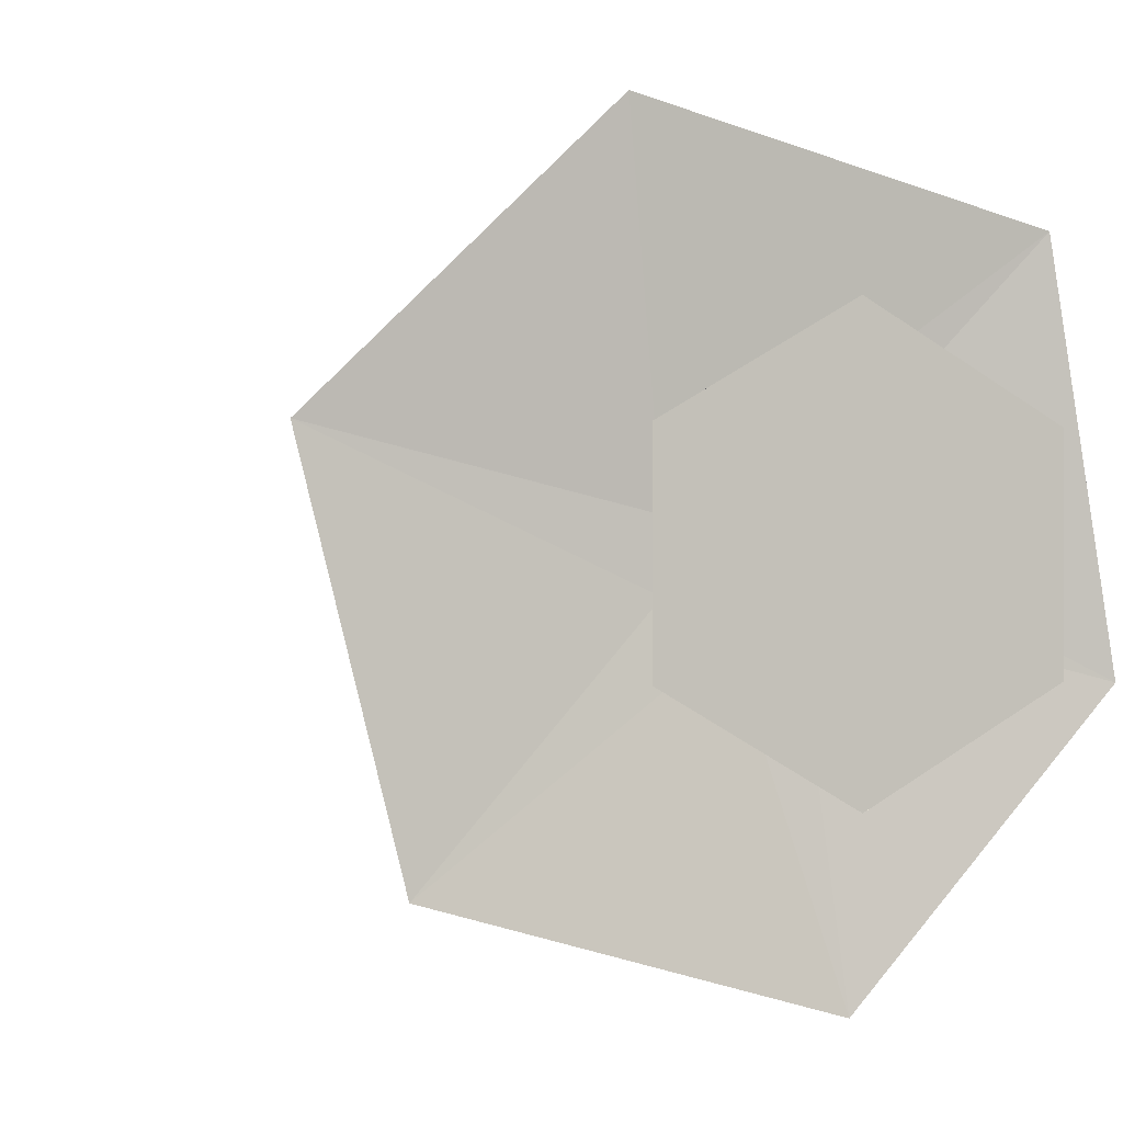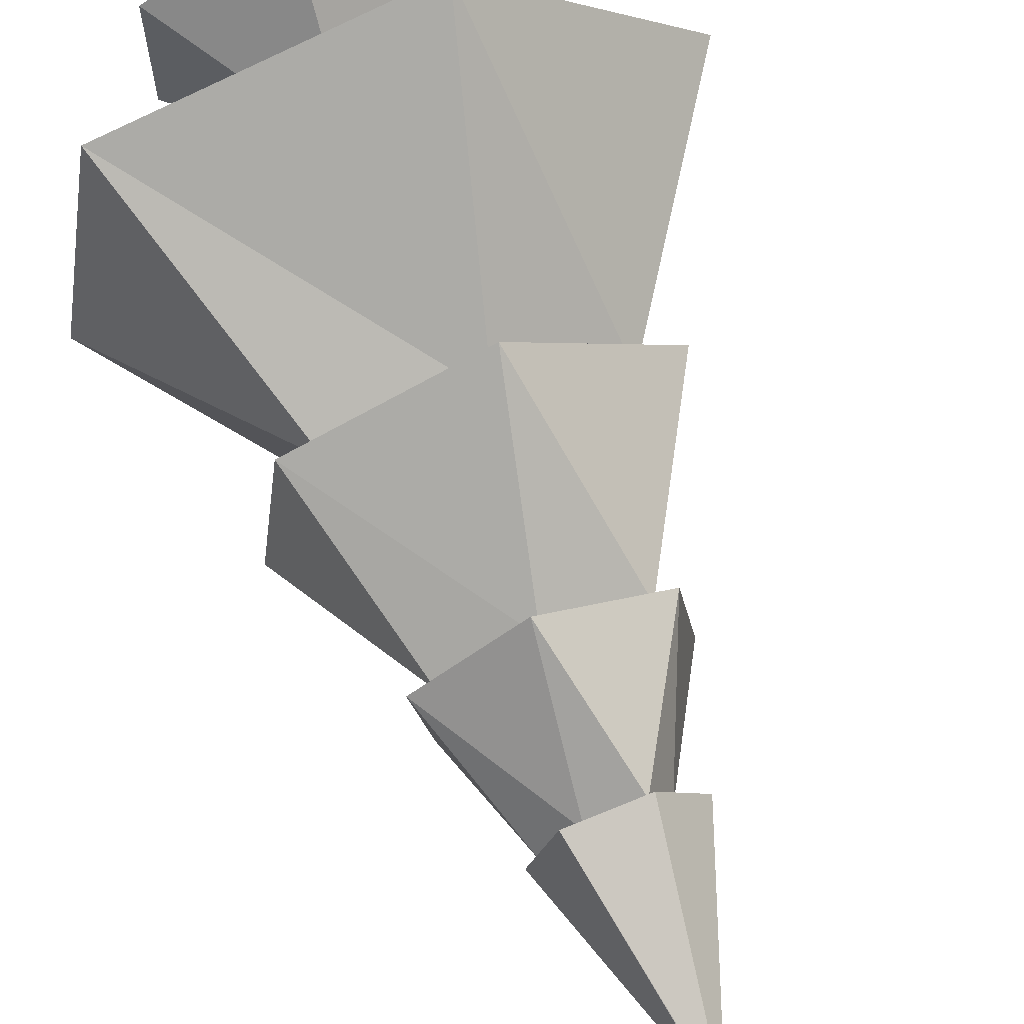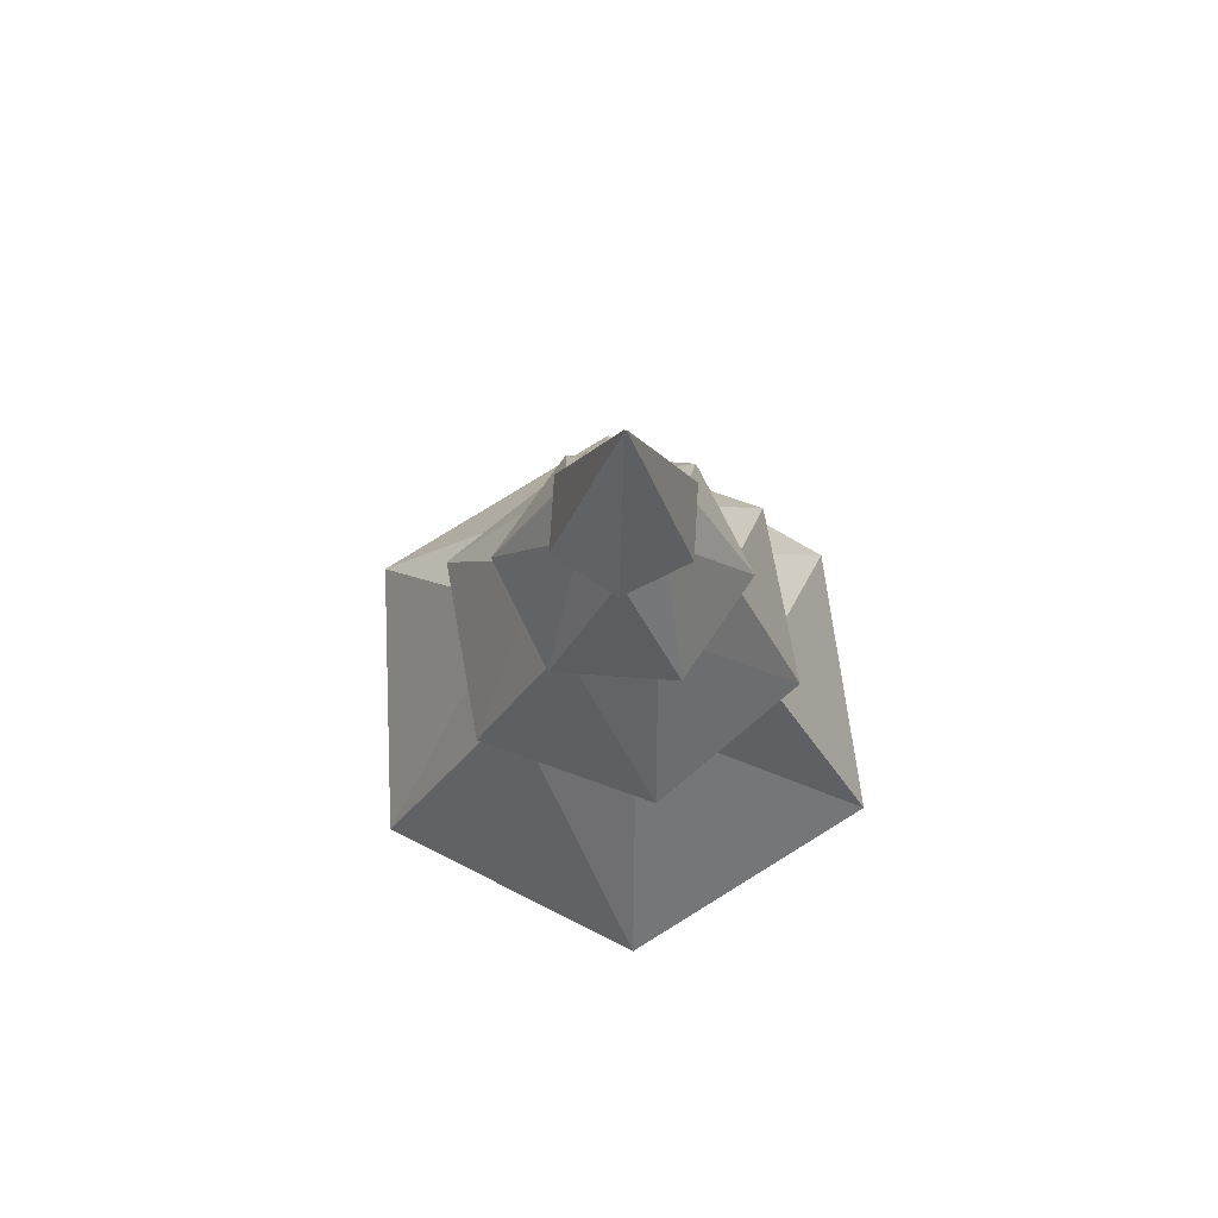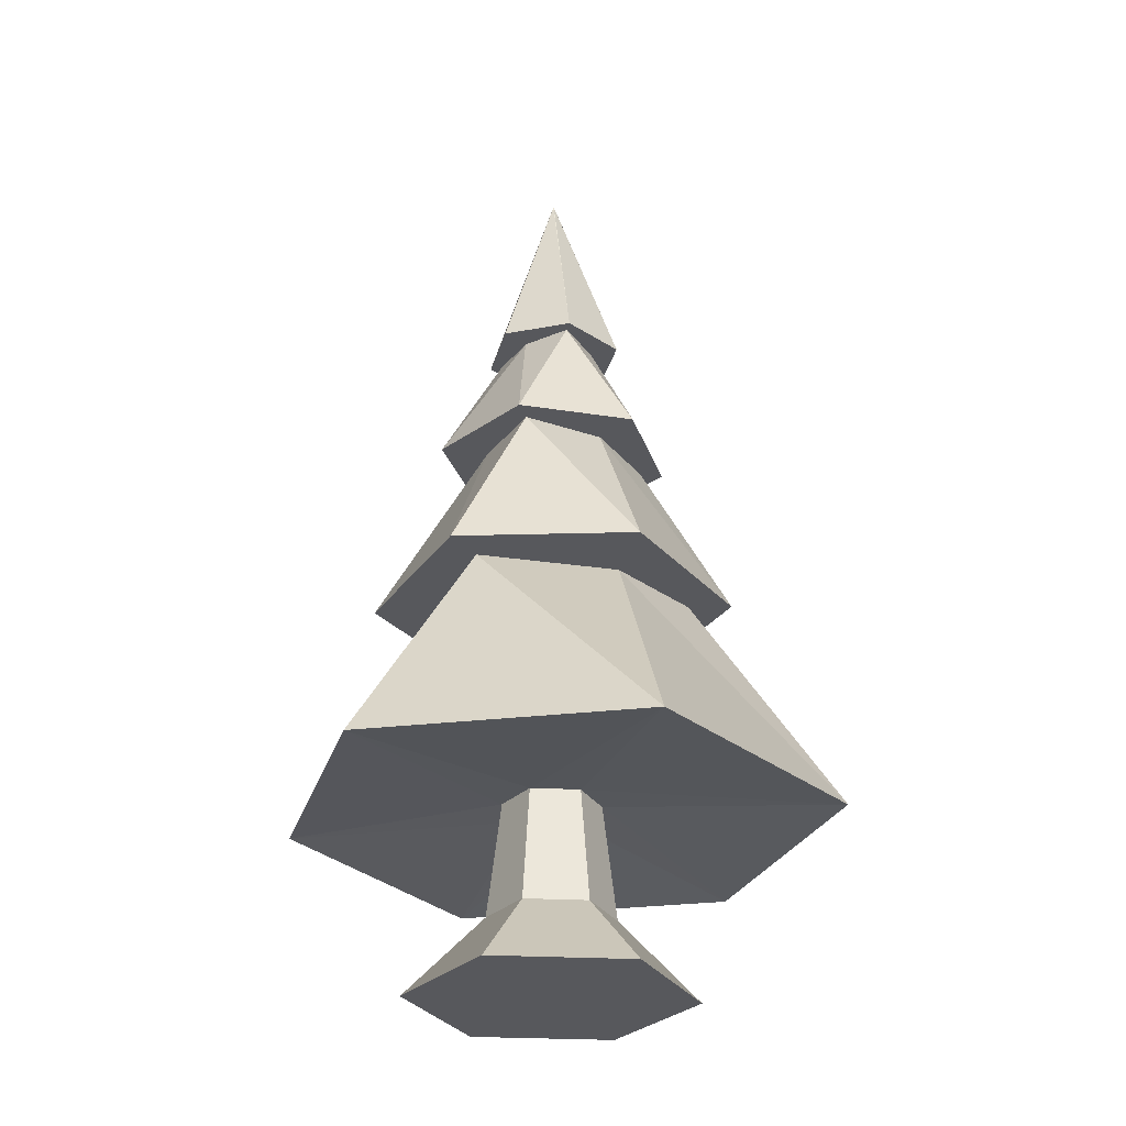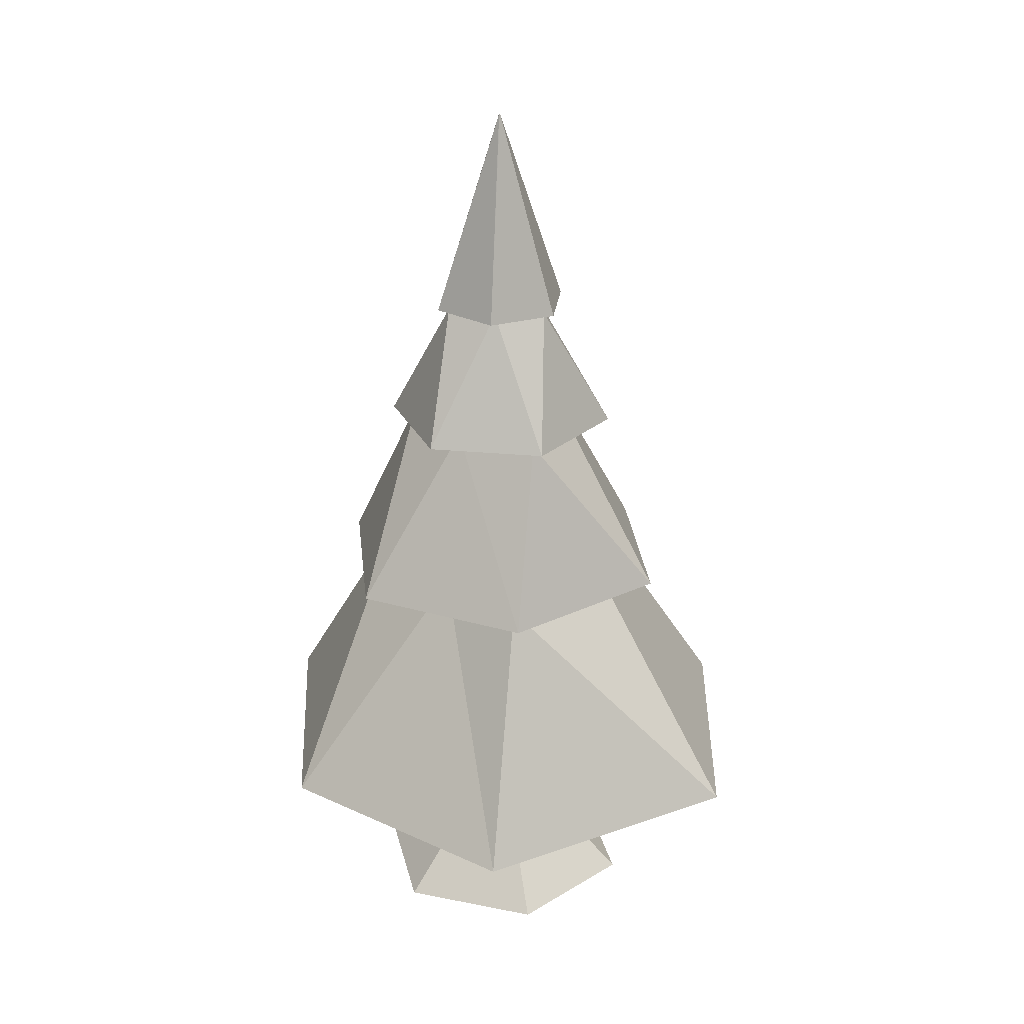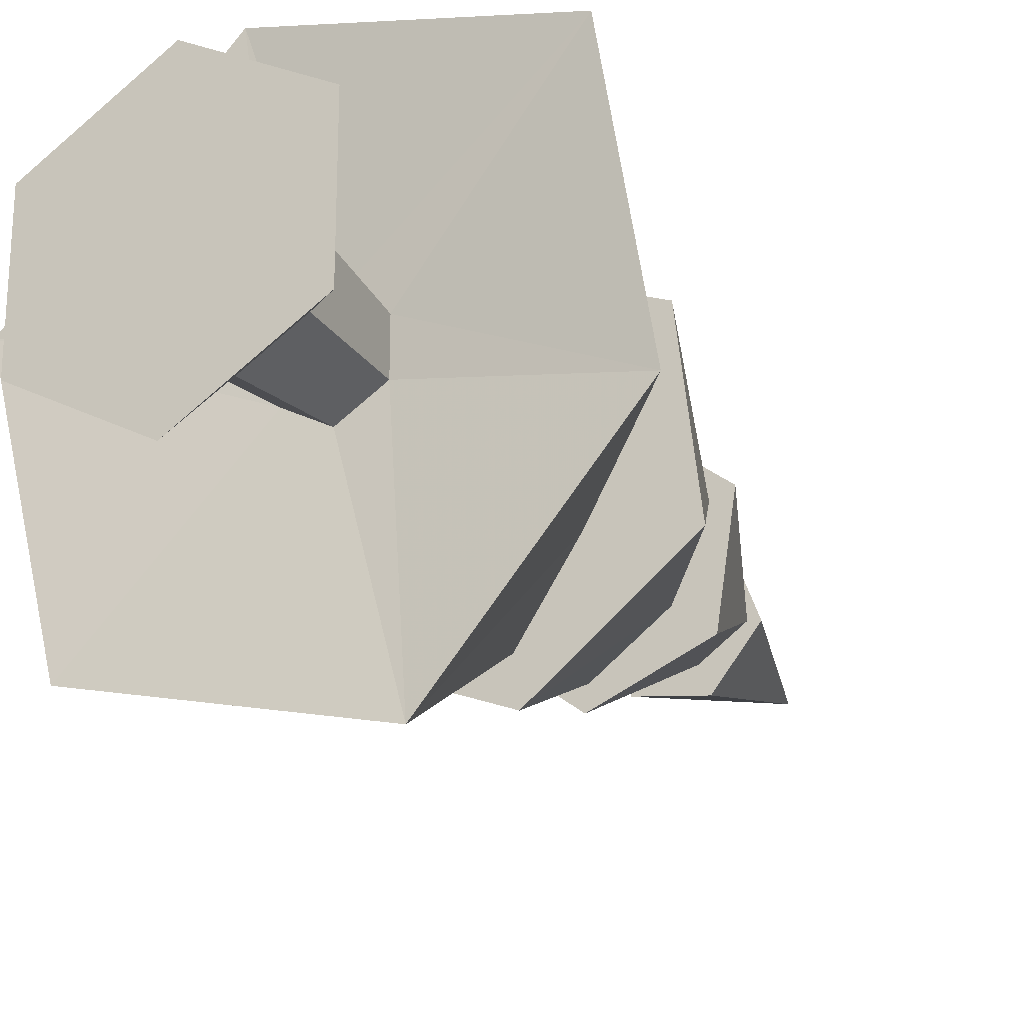
<metadata>
{"format":"obj","ext":"obj","renderer":"f3d","projection":"perspective","resolution":1024,"background":"white","views":[{"elev":-0.3,"azim":-19.3,"up":"+Z"},{"elev":67.4,"azim":160.1,"up":"+Z"},{"elev":72.8,"azim":-16.9,"up":"+Y"},{"elev":-28.7,"azim":-154.4,"up":"+Y"},{"elev":27.4,"azim":167.2,"up":"+Y"},{"elev":-24.5,"azim":29.0,"up":"+Z"}]}
</metadata>
<code>
o Cylinder
v 0 -0.2815 -0.9294
v 0 0.9985 -0.3221
v 0.8049 -0.2815 -0.4647
v 0.2789 0.9985 -0.161
v 0.8049 -0.2815 0.4647
v 0.2789 0.9985 0.161
v -0 -0.2815 0.9294
v -0 0.9985 0.3221
v -0.8049 -0.2815 0.4647
v -0.2789 0.9985 0.161
v -0.8049 -0.2815 -0.4647
v -0.2789 0.9985 -0.161
v 0 5.77 -0.004579
v 0.003966 5.77 -0.002289
v 0.003966 5.77 0.002289
v 0 5.77 0.004579
v -0.003965 5.77 0.002289
v -0.003965 5.77 -0.002289
v -0.161 4.424 0.4382
v -0.46 4.424 0.07965
v 0.46 4.424 -0.07965
v 0.299 4.424 0.3586
v -0.299 4.424 -0.3586
v 0.161 4.424 -0.4382
v -1.1 2.411 0.4734
v 0.9597 2.411 0.7155
v -0.9597 2.411 -0.7155
v -0.1398 2.411 1.189
v 1.1 2.411 -0.4734
v 0.1398 2.411 -1.189
v 0 0.2367 -0.4131
v 0.3577 0.2367 -0.2065
v 0.3577 0.2367 0.2065
v -0 0.2367 0.4131
v -0.3577 0.2367 0.2065
v -0.3577 0.2367 -0.2065
v -1.809 0.873 0.5097
v 1.346 0.873 1.312
v -1.346 0.873 -1.312
v -0.4631 0.873 1.797
v 1.643 0.873 -0.5097
v 0.4631 0.873 -1.822
v 0.1233 3.56 0.7735
v 0.6082 3.56 -0.4935
v -0.1233 3.56 -0.7735
v -0.6082 3.56 0.4935
v 0.7315 3.56 0.28
v -0.7315 3.56 -0.28
v -0.1328 4.424 0.3614
v 0.3794 4.424 -0.0657
v 0.09361 4.424 -0.2547
v -0.2674 4.424 0.0463
v 0.1738 4.424 0.2084
v -0.2466 4.424 -0.2958
v -0.4866 3.56 0.3948
v 0.5852 3.56 0.224
v -0.438 3.56 -0.1676
v 0.07382 3.56 0.4631
v 0.3641 3.56 -0.2955
v -0.09864 3.56 -0.6188
v -0.1062 2.411 0.6508
v 0.4777 2.411 -0.3594
v 0.1062 2.411 -0.9027
v -0.8348 2.411 0.3594
v 0.7286 2.411 0.5433
v -0.6322 2.411 -0.3212
f 2 32 31
f 32 6 33
f 6 34 33
f 8 35 34
f 19 17 20
f 10 36 35
f 12 31 36
f 5 7 11
f 18 17 15
f 21 15 22
f 20 18 23
f 24 14 21
f 22 16 19
f 23 13 24
f 54 24 51
f 53 19 49
f 51 21 50
f 52 23 54
f 50 22 53
f 49 20 52
f 61 25 64
f 62 26 65
f 64 27 66
f 63 29 62
f 65 28 61
f 63 27 30
f 36 1 11
f 35 11 9
f 7 35 9
f 33 7 5
f 32 5 3
f 1 32 3
f 2 39 42
f 8 38 40
f 4 42 41
f 12 37 39
f 6 41 38
f 10 40 37
f 55 43 46
f 59 47 56
f 55 48 57
f 59 45 44
f 56 43 58
f 57 45 60
f 46 49 52
f 47 50 53
f 48 52 54
f 44 51 50
f 43 53 49
f 45 54 51
f 27 60 30
f 26 58 28
f 30 59 29
f 25 57 27
f 29 56 26
f 28 55 25
f 39 63 42
f 38 61 40
f 42 62 41
f 37 66 39
f 41 65 38
f 40 64 37
f 2 4 32
f 32 4 6
f 6 8 34
f 8 10 35
f 19 16 17
f 10 12 36
f 12 2 31
f 11 1 3
f 3 5 11
f 7 9 11
f 15 14 13
f 13 18 15
f 17 16 15
f 21 14 15
f 20 17 18
f 24 13 14
f 22 15 16
f 23 18 13
f 54 23 24
f 53 22 19
f 51 24 21
f 52 20 23
f 50 21 22
f 49 19 20
f 61 28 25
f 62 29 26
f 64 25 27
f 63 30 29
f 65 26 28
f 63 66 27
f 36 31 1
f 35 36 11
f 7 34 35
f 33 34 7
f 32 33 5
f 1 31 32
f 2 12 39
f 8 6 38
f 4 2 42
f 12 10 37
f 6 4 41
f 10 8 40
f 55 58 43
f 59 44 47
f 55 46 48
f 59 60 45
f 56 47 43
f 57 48 45
f 46 43 49
f 47 44 50
f 48 46 52
f 44 45 51
f 43 47 53
f 45 48 54
f 27 57 60
f 26 56 58
f 30 60 59
f 25 55 57
f 29 59 56
f 28 58 55
f 39 66 63
f 38 65 61
f 42 63 62
f 37 64 66
f 41 62 65
f 40 61 64

</code>
